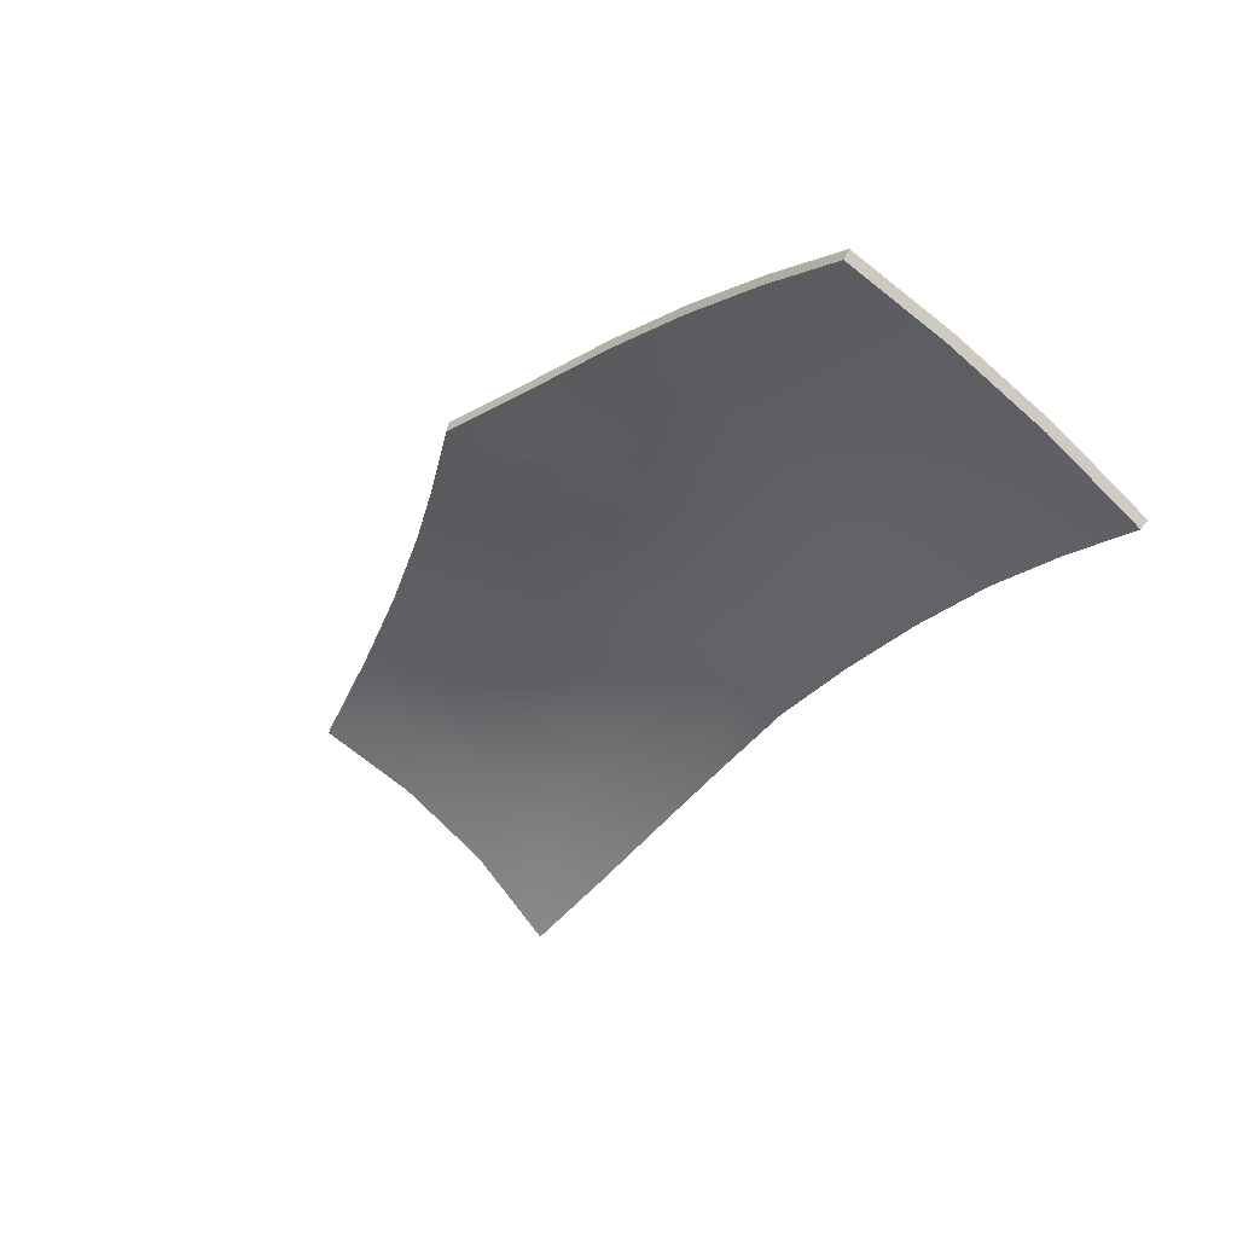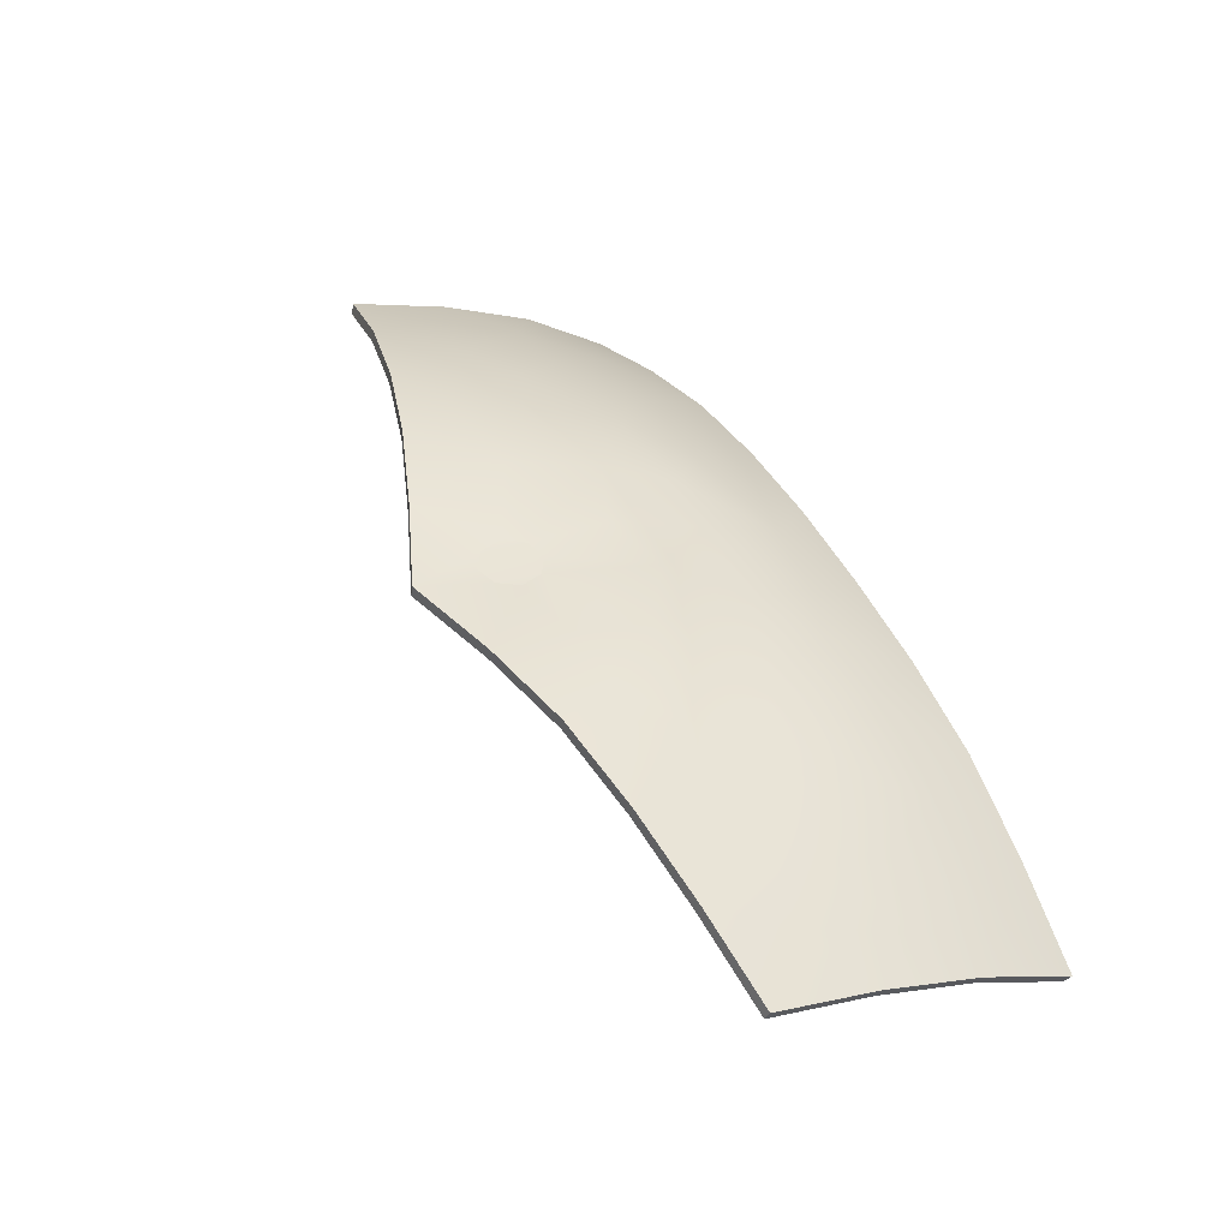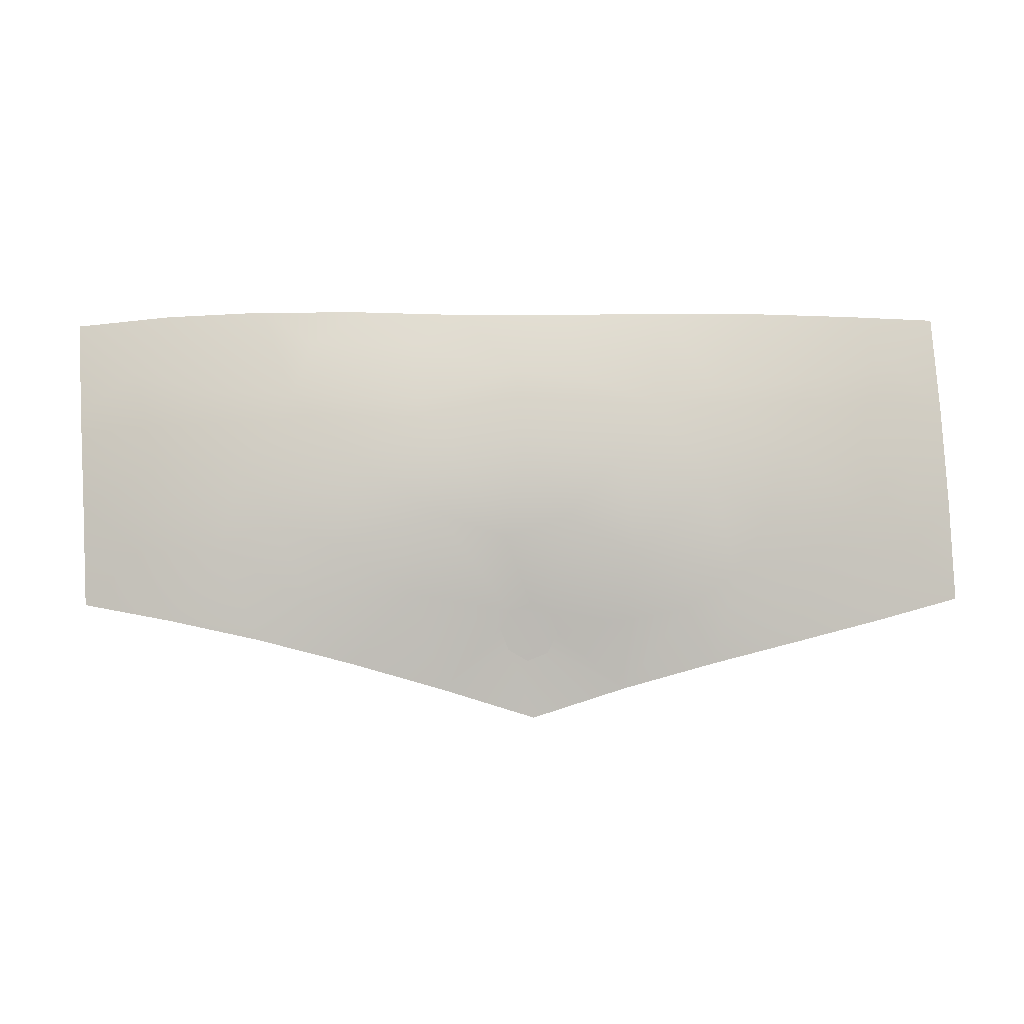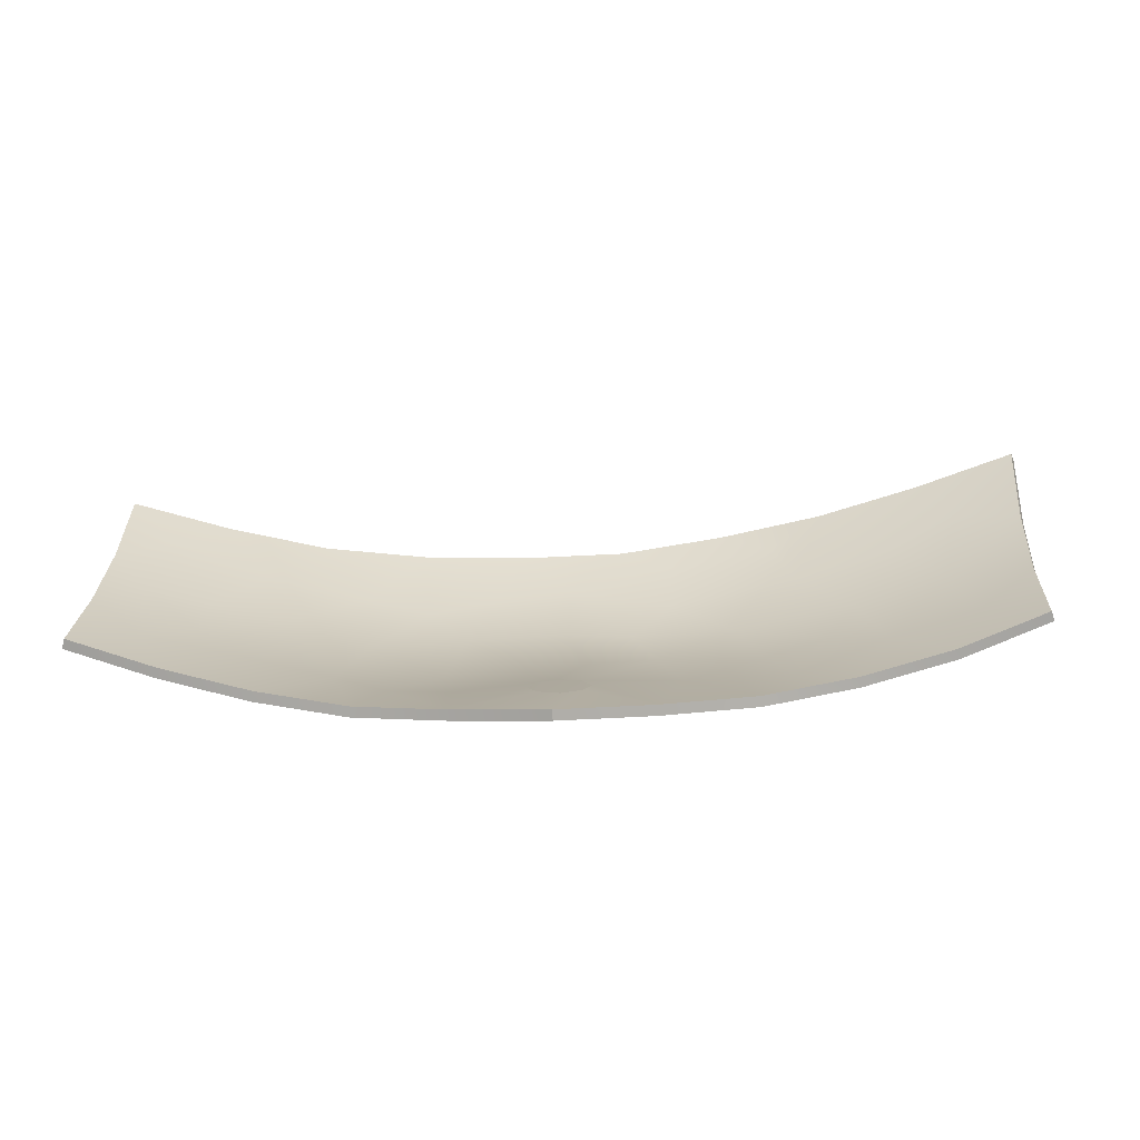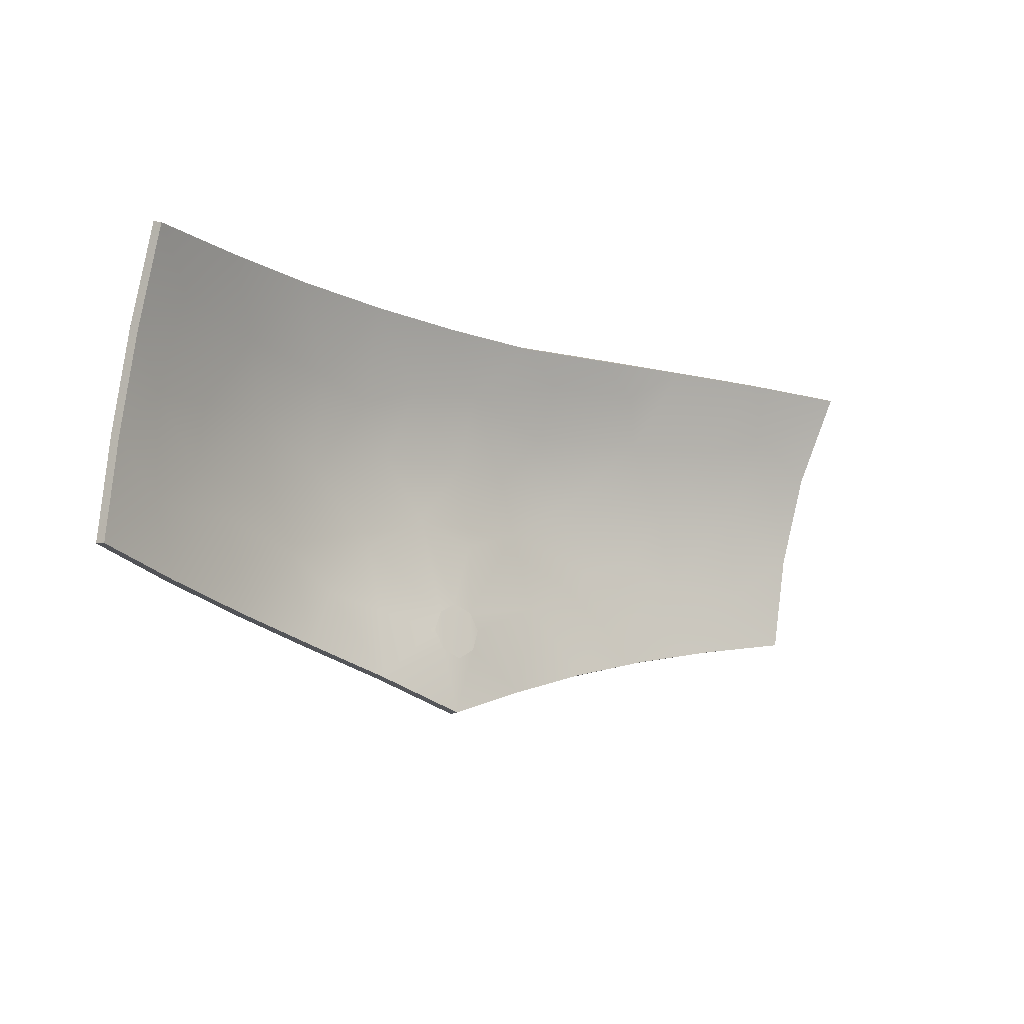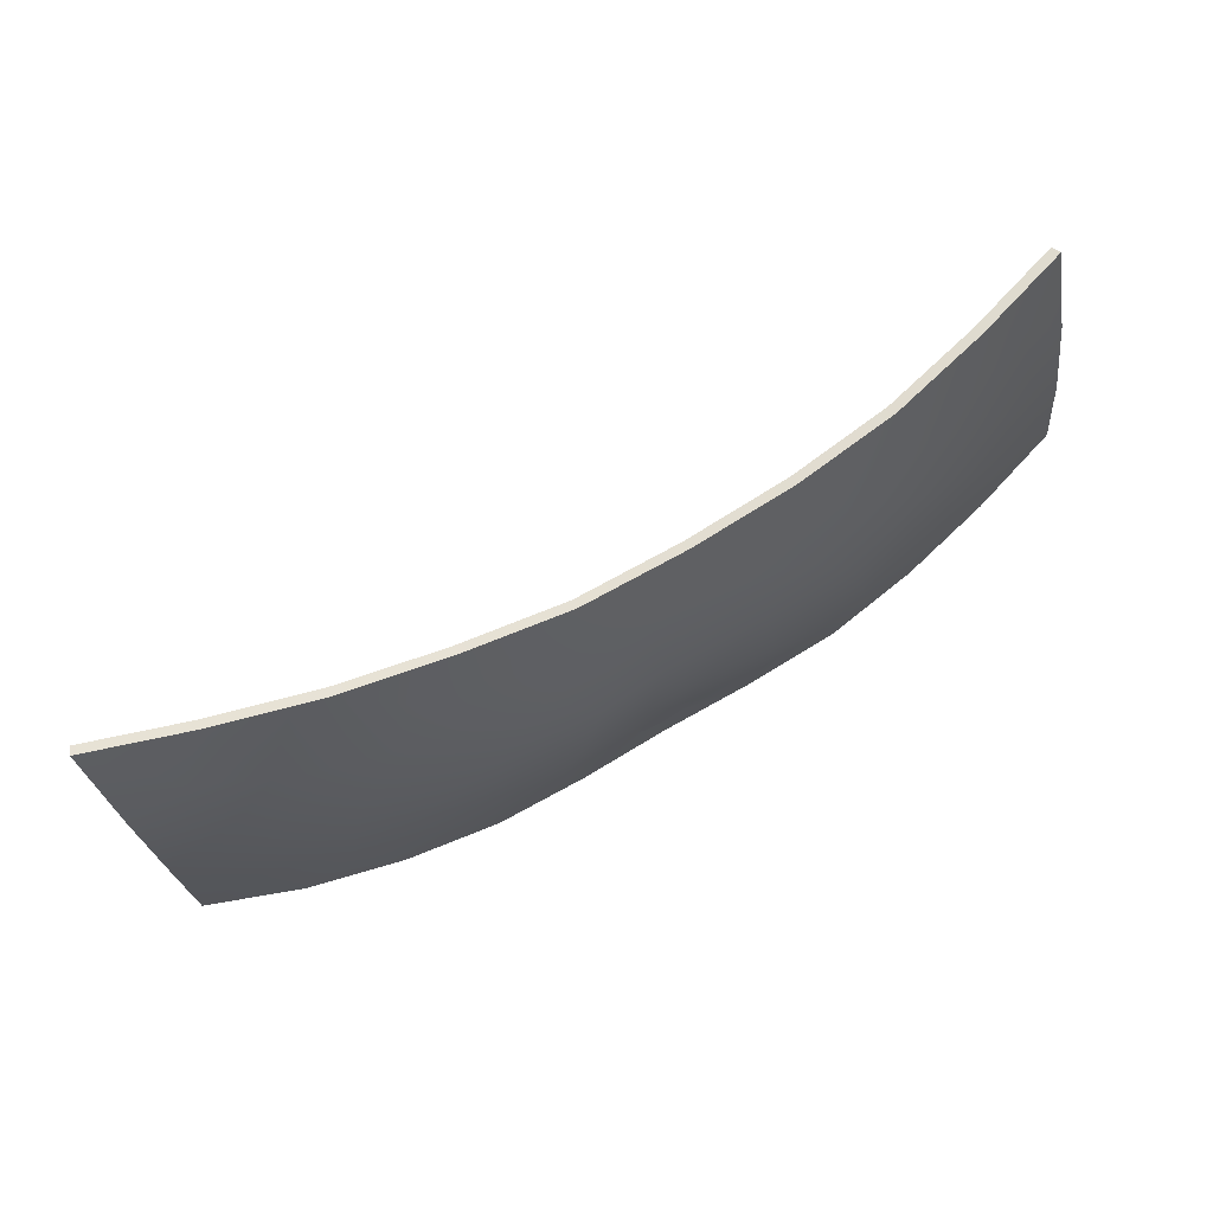
<metadata>
{"format":"obj","ext":"obj","renderer":"f3d","projection":"perspective","resolution":1024,"background":"white","views":[{"elev":-59.1,"azim":56.3,"up":"+Z"},{"elev":16.0,"azim":63.6,"up":"+Z"},{"elev":1.2,"azim":22.8,"up":"+Y"},{"elev":-75.1,"azim":-152.0,"up":"+Y"},{"elev":-12.7,"azim":165.8,"up":"+Y"},{"elev":72.1,"azim":-3.8,"up":"+Y"}]}
</metadata>
<code>
v  66.14 1467 121.1
v  73.5 1458 121.1
v  75.04 1466 119.5
v  64.91 1458 122.5
v  68.58 1451 122.6
v  59.59 1453 123.8
v  91.8 1454 114.6
v  82.52 1453 118.5
v  85.83 1447 116.9
v  78.7 1461 119.4
v  56.87 1472 120.6
v  58.62 1462 122.7
v  99.56 1448 109.4
v  101.6 1441 107.8
v  101.2 1447 108.5
v  93.85 1444 112.5
v  99.81 1452 109.8
v  98.93 1450 110
v  103 1448 107.7
v  84.64 1459 117.7
v  86.5 1467 116.3
v  94.01 1462 114
v  99.78 1476 107.9
v  101 1468 109.6
v  106.9 1475 104.9
v  54.28 1481 117.1
v  62.21 1476 118.6
v  69.6 1474 118.3
v  74.37 1482 114
v  79.07 1474 116.4
v  77.38 1449 120.2
v  95.62 1468 112.6
v  91.19 1473 113
v  99.68 1460 110.7
v  118 1447 100.8
v  125.4 1449 96.01
v  120.2 1456 99.92
v  103.3 1452 108
v  104 1450 107.5
v  109.9 1444 104.5
v  115.7 1452 102.5
v  101.6 1453 108.9
v  110.2 1451 105.1
v  127.4 1458 94.44
v  132.4 1451 90.55
v  134.4 1458 88.36
v  134.8 1468 86.2
v  130.7 1462 91.24
v  111.5 1458 105.3
v  118 1465 101
v  122.8 1461 97.82
v  139 1453 84.61
v  93.91 1482 108
v  84.25 1482 111.3
v  89.9 1479 111
v  105.4 1462 108.2
v  109.8 1468 105.4
v  112 1482 98.9
v  117.8 1474 98.64
v  120.5 1482 93.4
v  64.33 1482 115.9
v  124.3 1469 95.59
v  132.7 1477 84.88
v  135.5 1482 80.03
v  128.2 1482 86.92
v  125.6 1475 92.19
v  130.1 1468 90.54
v  138.2 1463 83.97
v  137 1472 82.51
v  80.16 1479 114
v  103.1 1482 103.7
v  112.7 1473 102.5
v  66 1466 120.1
v  74.83 1466 118.5
v  73.27 1458 120.1
v  68.38 1451 121.6
v  64.76 1458 121.6
v  59.46 1453 122.8
v  91.36 1454 113.7
v  85.42 1447 116
v  82.18 1453 117.5
v  78.42 1461 118.4
v  56.78 1472 119.7
v  58.51 1462 121.7
v  99.08 1448 108.6
v  100.7 1447 107.6
v  101.1 1442 106.9
v  93.36 1444 111.7
v  99.34 1452 108.9
v  98.43 1450 109.2
v  102.6 1448 106.8
v  86.2 1467 115.4
v  84.3 1459 116.7
v  93.58 1462 113.1
v  99.39 1476 107.1
v  106.5 1475 104.1
v  100.6 1468 108.7
v  54.2 1481 116.2
v  62.1 1476 117.7
v  69.43 1474 117.3
v  74.18 1482 113.1
v  78.83 1473 115.5
v  77.08 1449 119.3
v  95.19 1468 111.7
v  90.87 1473 112.1
v  99.23 1460 109.8
v  117.5 1447 99.95
v  119.6 1456 99.1
v  124.8 1449 95.2
v  102.9 1452 107.1
v  103.6 1450 106.5
v  109.5 1445 103.6
v  115.3 1452 101.6
v  101.2 1453 108.1
v  109.8 1451 104.2
v  126.7 1458 93.66
v  133.8 1458 87.62
v  131.8 1451 89.78
v  130.1 1462 90.49
v  134.1 1467 85.49
v  111 1458 104.4
v  117.5 1465 100.2
v  122.2 1461 97.04
v  138.4 1453 83.88
v  93.55 1481 107.2
v  89.58 1478 110.2
v  83.97 1482 110.4
v  105 1462 107.3
v  109.3 1467 104.6
v  111.5 1482 98.1
v  119.9 1482 92.64
v  117.3 1474 97.85
v  64.21 1481 115
v  123.7 1468 94.82
v  132.1 1477 84.18
v  127.6 1482 86.21
v  134.8 1482 79.36
v  125 1475 91.46
v  129.4 1468 89.82
v  137.5 1463 83.26
v  136.4 1472 81.83
v  79.89 1479 113.1
v  102.7 1481 102.9
v  112.2 1473 101.7
g Object1201
f 1 2 3
f 2 4 5
f 4 6 5
f 7 8 9
f 10 3 2
f 11 12 1
f 13 14 15
f 14 13 16
f 17 18 13
f 13 18 16
f 17 13 19
f 18 7 16
f 10 20 21
f 22 7 17
f 4 1 12
f 23 24 25
f 4 2 1
f 26 11 27
f 28 27 1
f 3 10 21
f 29 28 30
f 6 4 12
f 5 31 2
f 32 23 33
f 22 17 34
f 8 10 2
f 21 22 32
f 35 36 37
f 19 13 15
f 10 8 20
f 19 38 17
f 39 19 40
f 35 37 41
f 39 38 19
f 19 14 40
f 17 38 42
f 40 43 39
f 28 1 3
f 44 45 46
f 8 31 9
f 46 47 48
f 41 49 43
f 50 37 51
f 52 46 45
f 53 54 55
f 56 38 49
f 37 36 44
f 50 57 49
f 58 59 60
f 29 61 28
f 36 45 44
f 51 48 62
f 63 64 65
f 66 62 67
f 28 3 30
f 23 32 24
f 27 28 61
f 44 46 48
f 52 68 46
f 7 18 17
f 49 37 50
f 19 15 14
f 8 2 31
f 47 68 69
f 54 29 70
f 26 27 61
f 1 27 11
f 57 24 56
f 43 38 39
f 64 63 69
f 66 65 60
f 37 44 51
f 51 44 48
f 29 30 70
f 33 70 30
f 41 40 35
f 38 43 49
f 47 46 68
f 48 67 62
f 49 41 37
f 40 41 43
f 57 56 49
f 71 53 23
f 66 63 65
f 47 63 67
f 71 23 25
f 50 51 62
f 63 47 69
f 48 47 67
f 59 66 60
f 63 66 67
f 66 59 62
f 50 62 59
f 33 55 70
f 22 21 20
f 59 72 50
f 58 25 72
f 23 53 55
f 25 24 57
f 72 25 57
f 58 71 25
f 50 72 57
f 58 72 59
f 70 55 54
f 23 55 33
f 22 20 7
f 34 17 42
f 24 32 34
f 38 56 42
f 42 56 34
f 24 34 56
f 21 32 33
f 34 32 22
f 33 30 21
f 21 30 3
f 8 7 20
f 16 7 9
f 73 74 75
f 75 76 77
f 77 76 78
f 79 80 81
f 82 75 74
f 83 73 84
f 85 86 87
f 87 88 85
f 89 85 90
f 85 88 90
f 89 91 85
f 90 88 79
f 82 92 93
f 94 89 79
f 77 84 73
f 95 96 97
f 77 73 75
f 98 99 83
f 100 73 99
f 74 92 82
f 101 102 100
f 78 84 77
f 76 75 103
f 104 105 95
f 94 106 89
f 81 75 82
f 92 104 94
f 107 108 109
f 91 86 85
f 82 93 81
f 91 89 110
f 111 112 91
f 107 113 108
f 111 91 110
f 91 112 87
f 89 114 110
f 112 111 115
f 100 74 73
f 116 117 118
f 81 80 103
f 117 119 120
f 113 115 121
f 122 123 108
f 124 118 117
f 125 126 127
f 128 121 110
f 108 116 109
f 122 121 129
f 130 131 132
f 101 100 133
f 109 116 118
f 123 134 119
f 135 136 137
f 138 139 134
f 100 102 74
f 95 97 104
f 99 133 100
f 116 119 117
f 124 117 140
f 79 89 90
f 121 122 108
f 91 87 86
f 81 103 75
f 120 141 140
f 127 142 101
f 98 133 99
f 73 83 99
f 129 128 97
f 115 111 110
f 137 141 135
f 138 131 136
f 108 123 116
f 123 119 116
f 101 142 102
f 105 102 142
f 113 107 112
f 110 121 115
f 120 140 117
f 119 134 139
f 121 108 113
f 112 115 113
f 129 121 128
f 143 95 125
f 138 136 135
f 120 139 135
f 143 96 95
f 122 134 123
f 135 141 120
f 119 139 120
f 132 131 138
f 135 139 138
f 138 134 132
f 122 132 134
f 105 142 126
f 94 93 92
f 132 122 144
f 130 144 96
f 95 126 125
f 96 129 97
f 144 129 96
f 130 96 143
f 122 129 144
f 130 132 144
f 142 127 126
f 95 105 126
f 94 79 93
f 106 114 89
f 97 106 104
f 110 114 128
f 114 106 128
f 97 128 106
f 92 105 104
f 106 94 104
f 105 92 102
f 92 74 102
f 81 93 79
f 88 80 79
f 26 98 83
f 26 83 11
f 11 83 84
f 11 84 12
f 12 84 78
f 12 78 6
f 6 78 76
f 6 76 5
f 5 76 103
f 5 103 31
f 31 103 80
f 31 80 9
f 9 80 88
f 9 88 16
f 16 88 87
f 16 87 14
f 14 87 112
f 14 112 40
f 40 112 107
f 40 107 35
f 35 107 109
f 35 109 36
f 36 109 118
f 36 118 45
f 45 118 124
f 45 124 52
f 52 124 140
f 52 140 68
f 68 140 141
f 68 141 69
f 69 141 137
f 69 137 64
f 64 137 136
f 64 136 65
f 65 136 131
f 65 131 60
f 60 131 130
f 60 130 58
f 58 130 143
f 58 143 71
f 71 143 125
f 71 125 53
f 53 125 127
f 53 127 54
f 54 127 101
f 54 101 29
f 29 101 133
f 29 133 61
f 61 133 98
f 61 98 26

</code>
